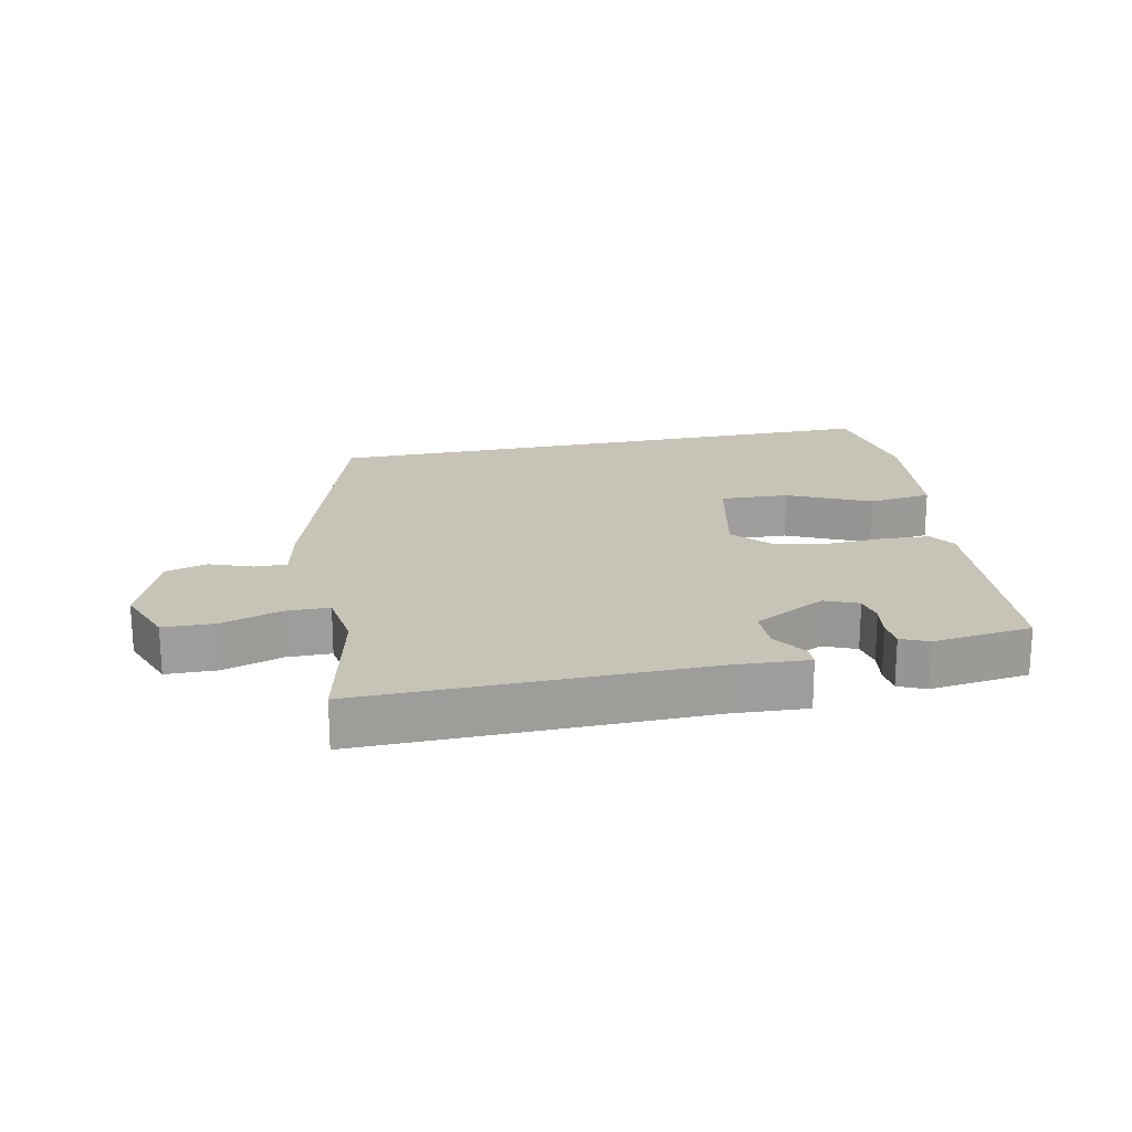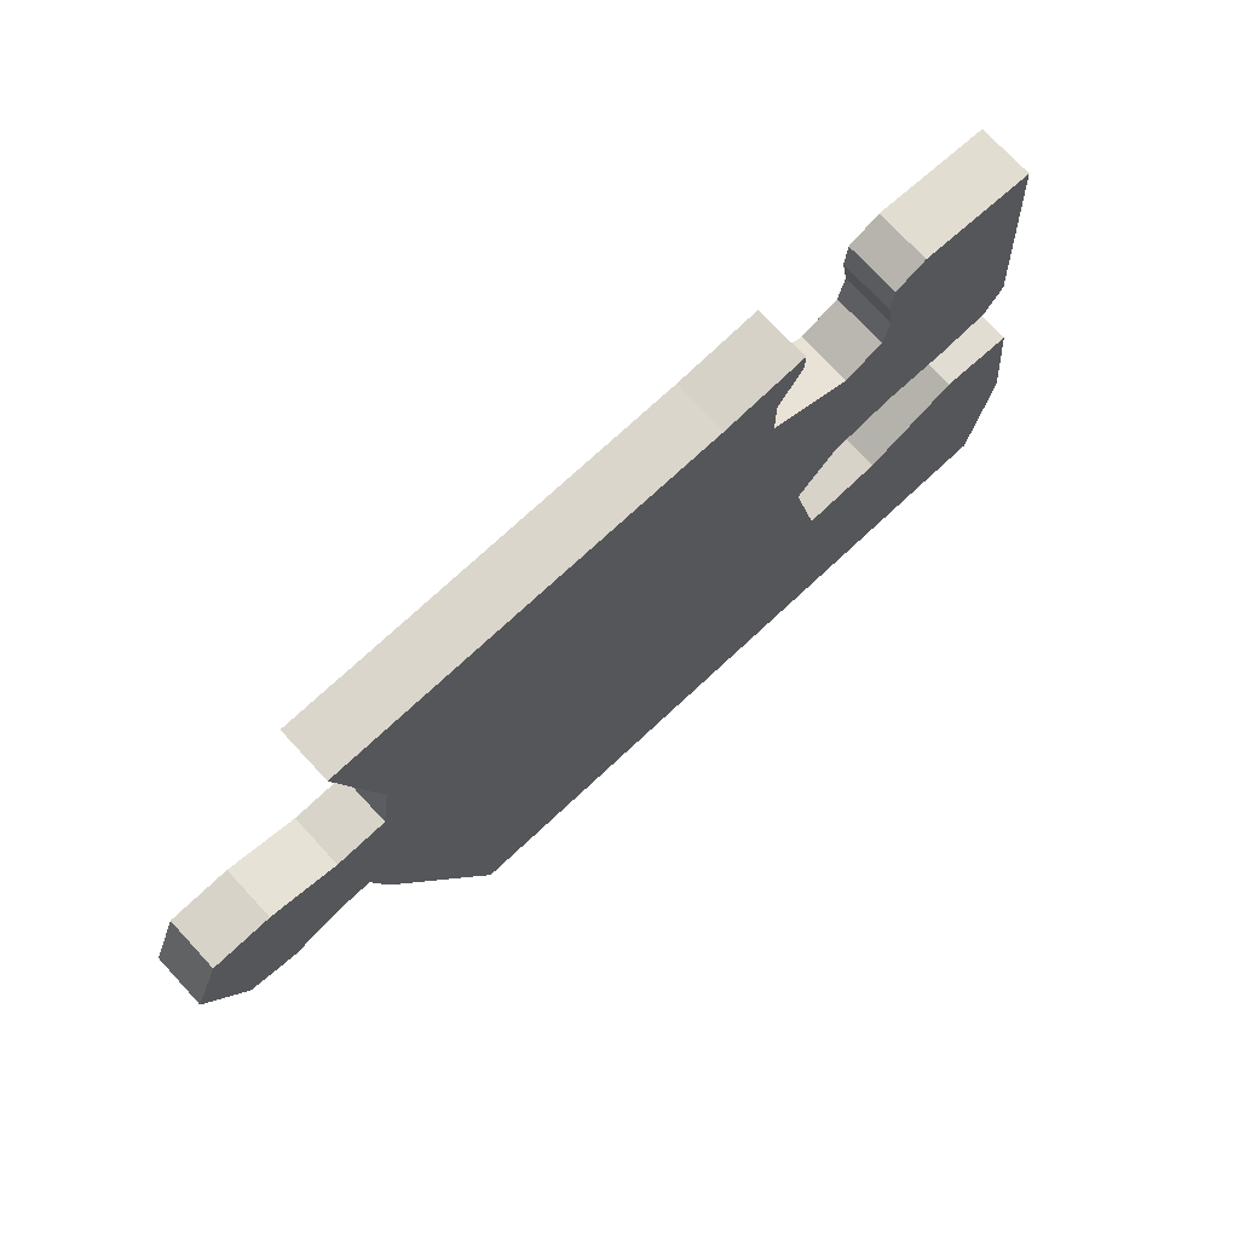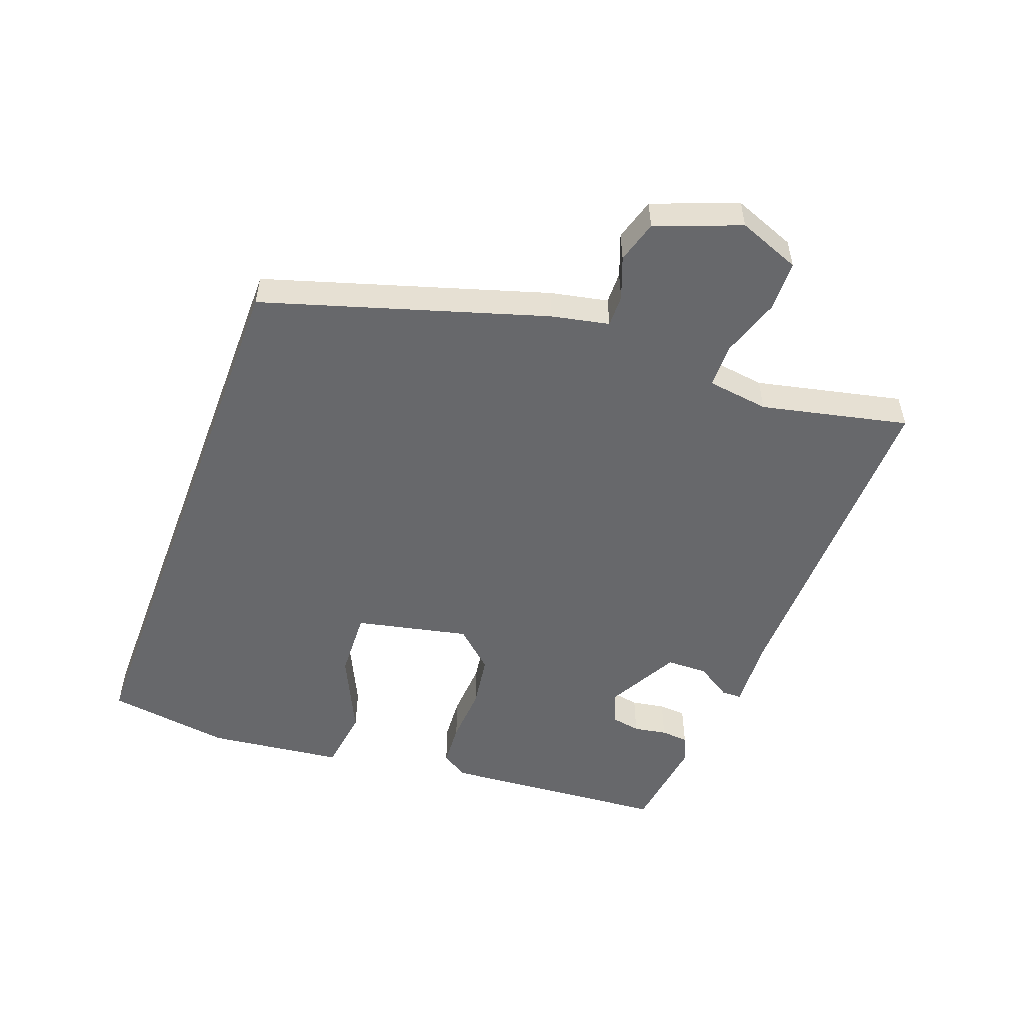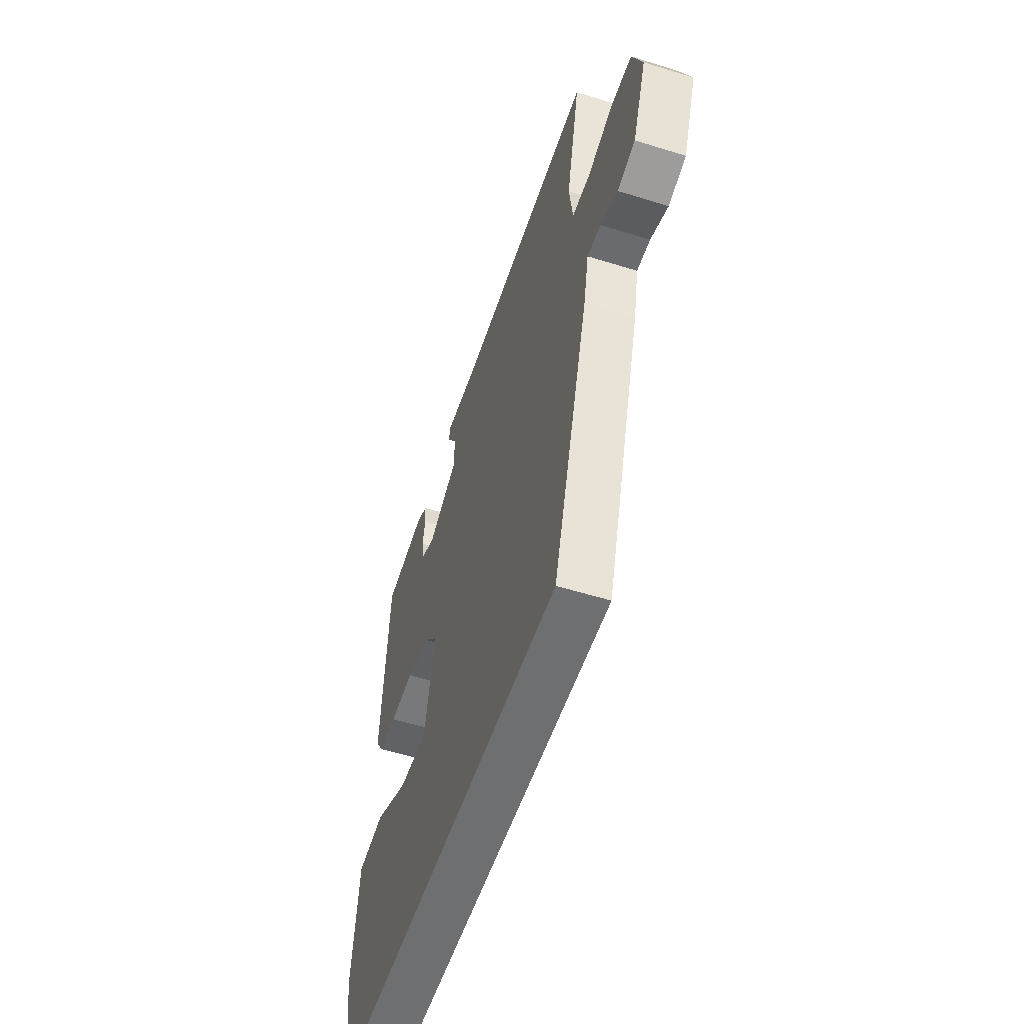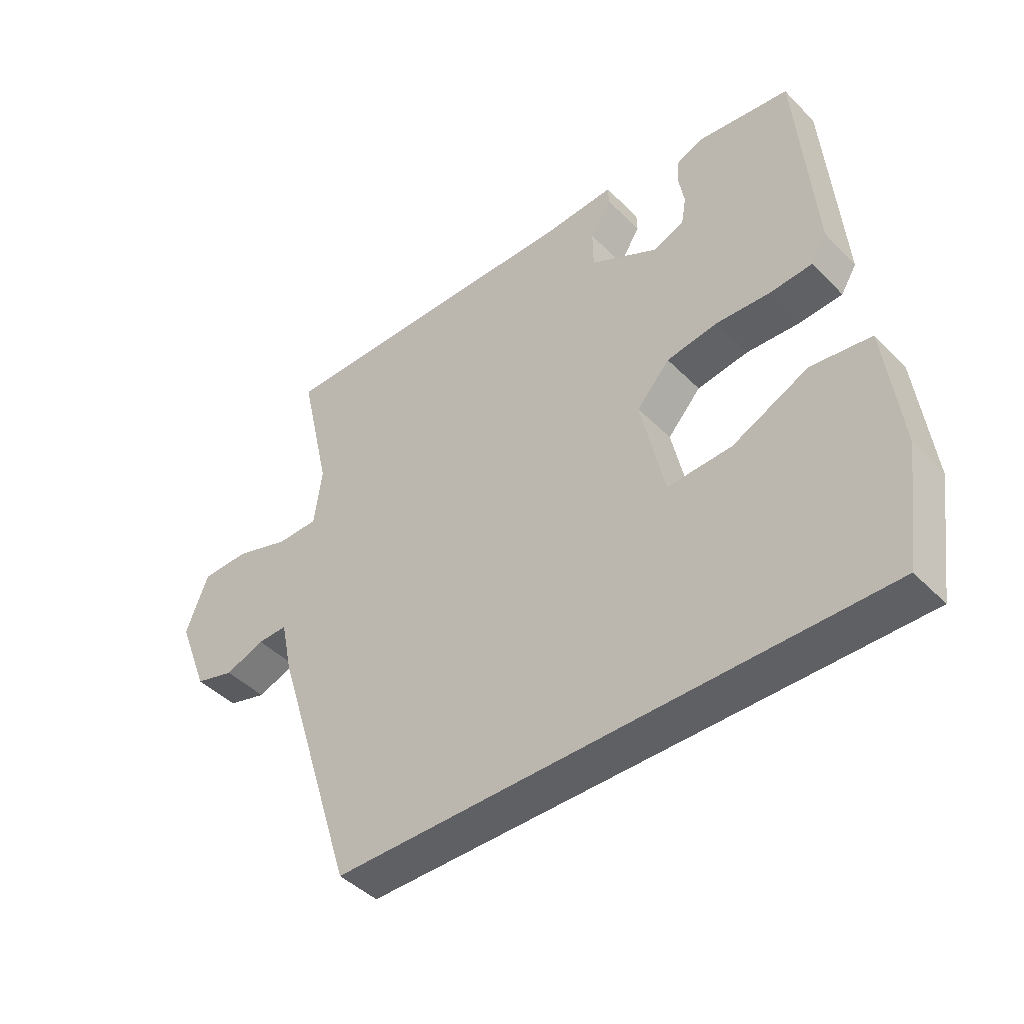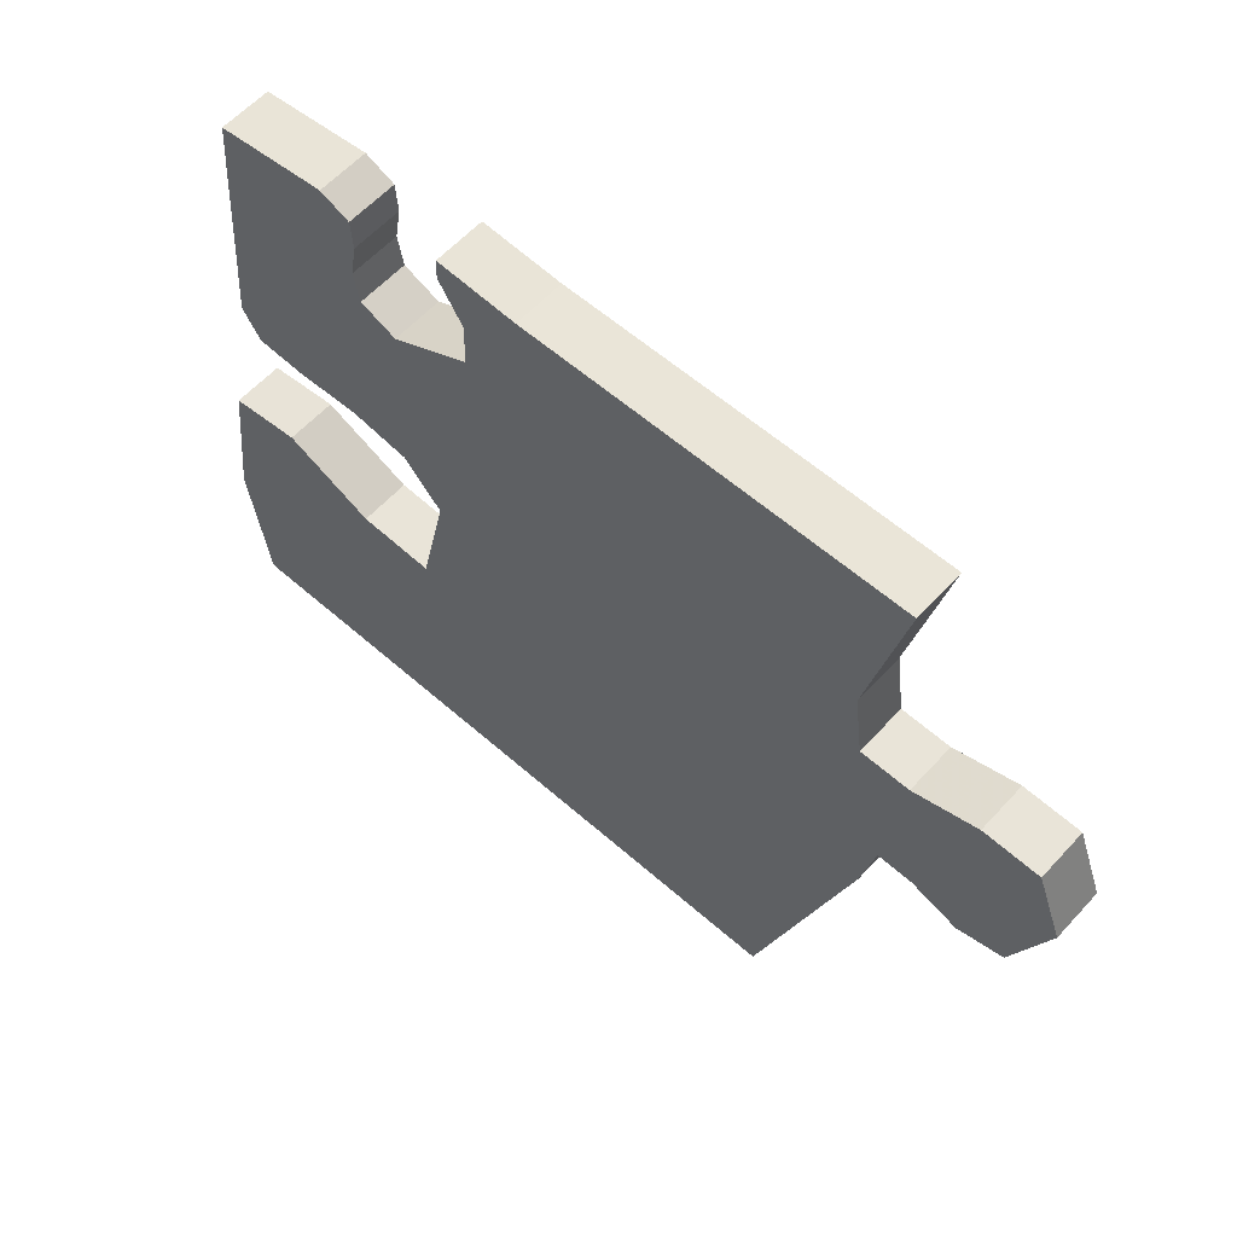
<metadata>
{"format":"obj","ext":"obj","renderer":"f3d","projection":"perspective","resolution":1024,"background":"white","views":[{"elev":19.7,"azim":-12.0,"up":"+Y"},{"elev":74.2,"azim":-42.9,"up":"+Z"},{"elev":-52.4,"azim":-110.6,"up":"+Y"},{"elev":-54.6,"azim":-108.3,"up":"+Z"},{"elev":-44.4,"azim":40.8,"up":"+Z"},{"elev":59.6,"azim":-137.9,"up":"+Z"}]}
</metadata>
<code>
v -0.378 0.07 -0.5
v -0.515 0.07 -0.062
v -0.534 0.07 0.028
v -0.584 0.07 0.027
v -0.65 0.07 0.002
v -0.716 0.07 0.021
v -0.767 0.07 0.153
v -0.73 0.07 0.25
v -0.65 0.07 0.252
v -0.558 0.07 0.222
v -0.489 0.07 0.223
v -0.476 0.07 0.32
v -0.528 0.07 0.549
v 0.003 0.07 0.544
v 0.117 0.07 0.551
v 0.118 0.07 0.52
v 0.083 0.07 0.465
v 0.084 0.07 0.4
v 0.197 0.07 0.34
v 0.249 0.07 0.362
v 0.257 0.07 0.407
v 0.248 0.07 0.459
v 0.251 0.07 0.502
v 0.293 0.07 0.521
v 0.448 0.07 0.502
v 0.477 0.07 0.147
v 0.451 0.07 0.105
v 0.381 0.07 0.1
v 0.291 0.07 0.105
v 0.206 0.07 0.092
v 0.151 0.07 0.031
v 0.19 0.07 -0.146
v 0.297 0.07 -0.141
v 0.424 0.07 -0.081
v 0.524 0.07 -0.094
v 0.55 0.07 -0.306
v 0.522 0.07 -0.5
v -0.378 0 -0.5
v -0.515 0 -0.062
v -0.534 0 0.028
v -0.584 0 0.027
v -0.65 0 0.002
v -0.716 0 0.021
v -0.767 0 0.153
v -0.73 0 0.25
v -0.65 0 0.252
v -0.558 0 0.222
v -0.489 0 0.223
v -0.476 0 0.32
v -0.528 0 0.549
v 0.003 0 0.544
v 0.117 0 0.551
v 0.118 0 0.52
v 0.083 0 0.465
v 0.084 0 0.4
v 0.197 0 0.34
v 0.249 0 0.362
v 0.257 0 0.407
v 0.248 0 0.459
v 0.251 0 0.502
v 0.293 0 0.521
v 0.448 0 0.502
v 0.477 0 0.147
v 0.451 0 0.105
v 0.381 0 0.1
v 0.291 0 0.105
v 0.206 0 0.092
v 0.151 0 0.031
v 0.19 0 -0.146
v 0.297 0 -0.141
v 0.424 0 -0.081
v 0.524 0 -0.094
v 0.55 0 -0.306
v 0.522 0 -0.5
f 36 37 1
f 35 36 1
f 34 35 1
f 33 34 1
f 32 33 1
f 1 2 3
f 32 1 3
f 31 32 3
f 30 31 3
f 29 30 3 4
f 27 28 29
f 26 27 29
f 25 26 29
f 24 25 29
f 23 24 29
f 21 22 23
f 21 23 29
f 20 21 29
f 19 20 29
f 18 19 29 4
f 14 15 16 17
f 14 17 18
f 13 14 18
f 12 13 18
f 11 12 18
f 8 9 10
f 7 8 10
f 6 7 10
f 5 6 10
f 4 5 10
f 4 10 11
f 4 11 18
f 38 74 73
f 38 73 72
f 38 72 71
f 38 71 70
f 38 70 69
f 40 39 38
f 40 38 69
f 40 69 68
f 40 68 67
f 41 40 67 66
f 66 65 64
f 66 64 63
f 66 63 62
f 66 62 61
f 66 61 60
f 60 59 58
f 66 60 58
f 66 58 57
f 66 57 56
f 41 66 56 55
f 54 53 52 51
f 55 54 51
f 55 51 50
f 55 50 49
f 55 49 48
f 47 46 45
f 47 45 44
f 47 44 43
f 47 43 42
f 47 42 41
f 48 47 41
f 55 48 41
f 1 38 39 2
f 2 39 40 3
f 3 40 41 4
f 4 41 42 5
f 5 42 43 6
f 6 43 44 7
f 7 44 45 8
f 8 45 46 9
f 9 46 47 10
f 10 47 48 11
f 11 48 49 12
f 12 49 50 13
f 13 50 51 14
f 14 51 52 15
f 15 52 53 16
f 16 53 54 17
f 17 54 55 18
f 18 55 56 19
f 19 56 57 20
f 20 57 58 21
f 21 58 59 22
f 22 59 60 23
f 23 60 61 24
f 24 61 62 25
f 25 62 63 26
f 26 63 64 27
f 27 64 65 28
f 28 65 66 29
f 29 66 67 30
f 30 67 68 31
f 31 68 69 32
f 32 69 70 33
f 33 70 71 34
f 34 71 72 35
f 35 72 73 36
f 36 73 74 37
f 37 74 38 1

</code>
